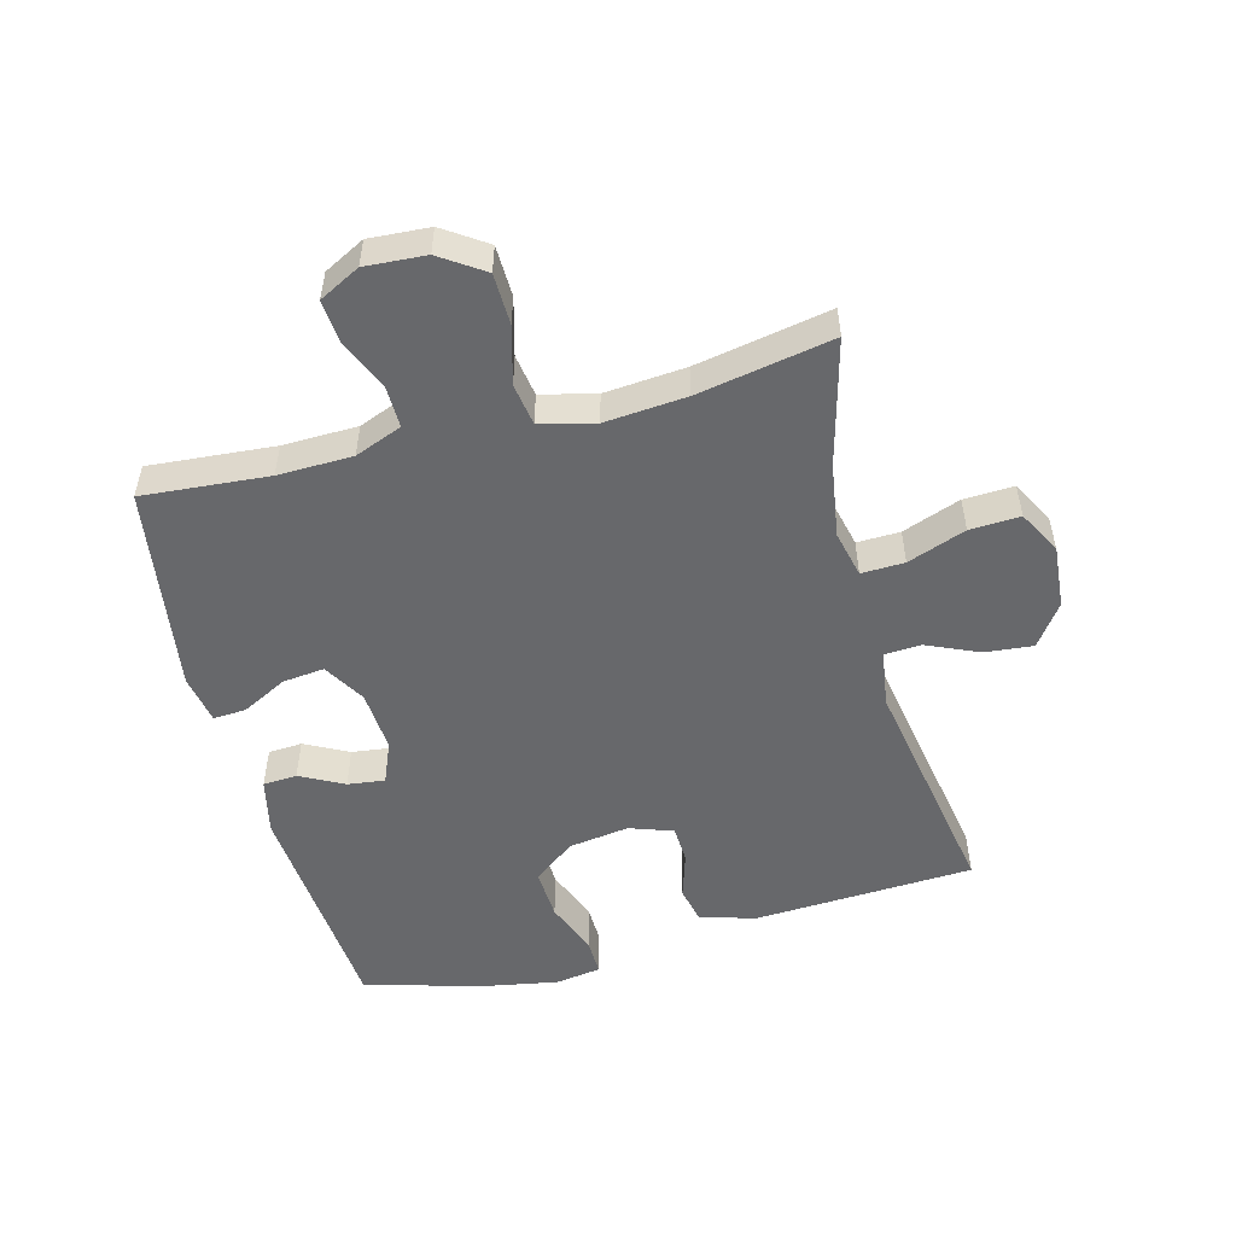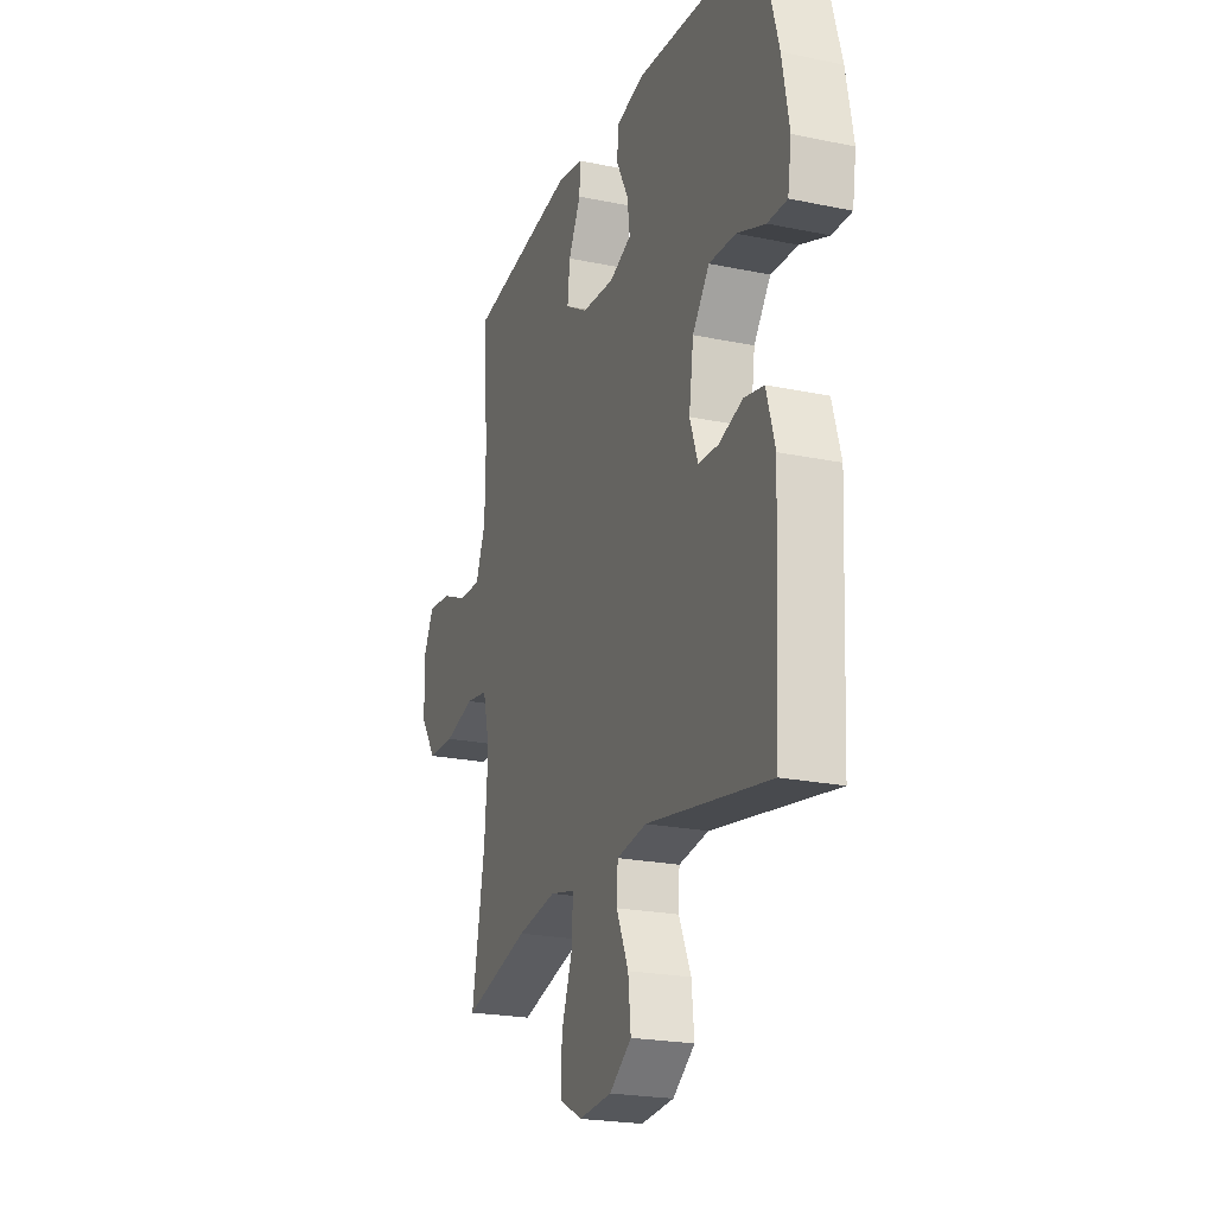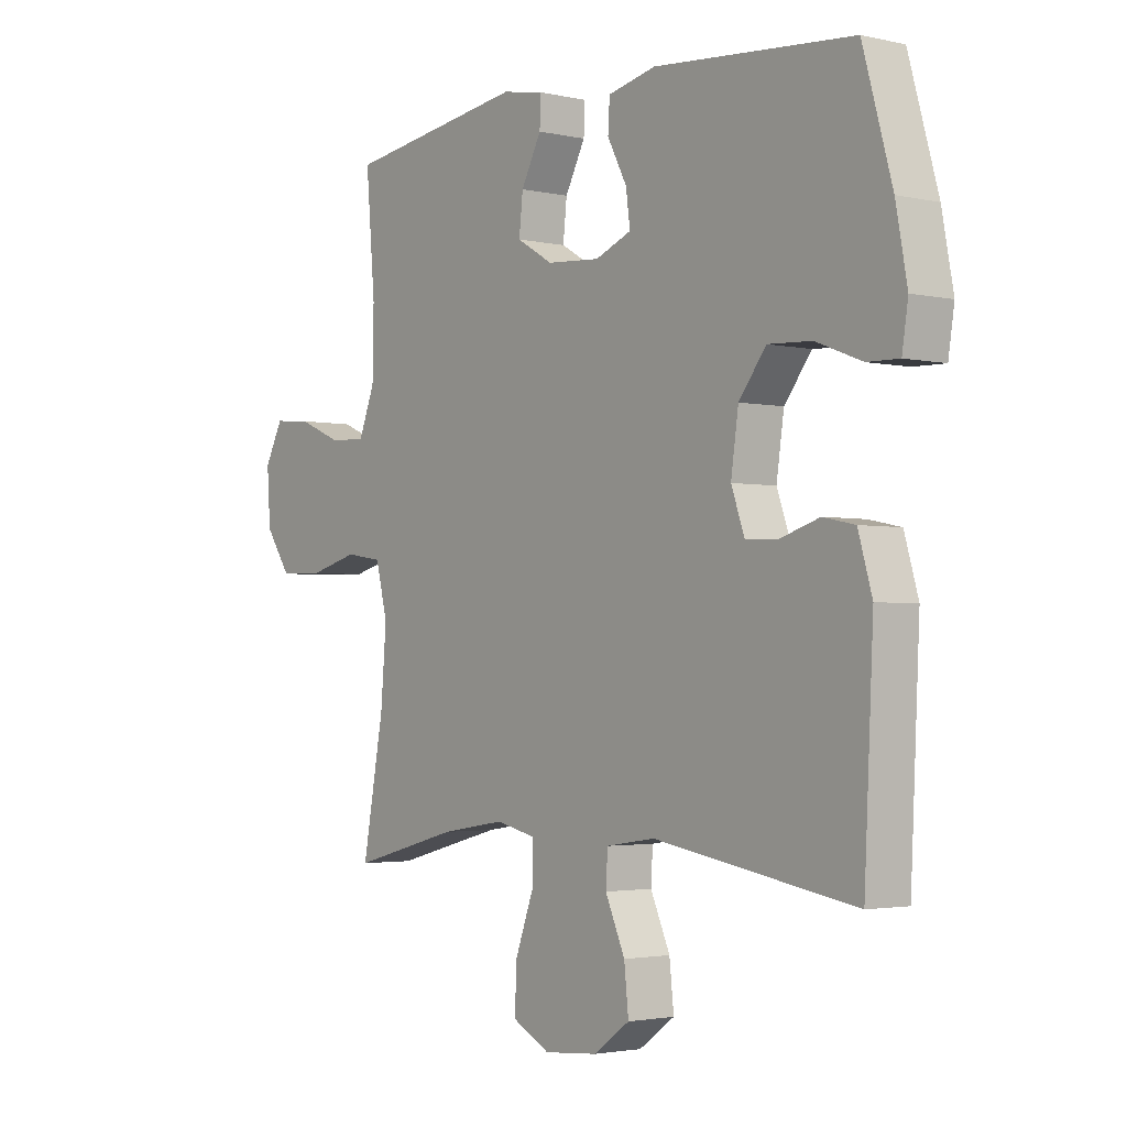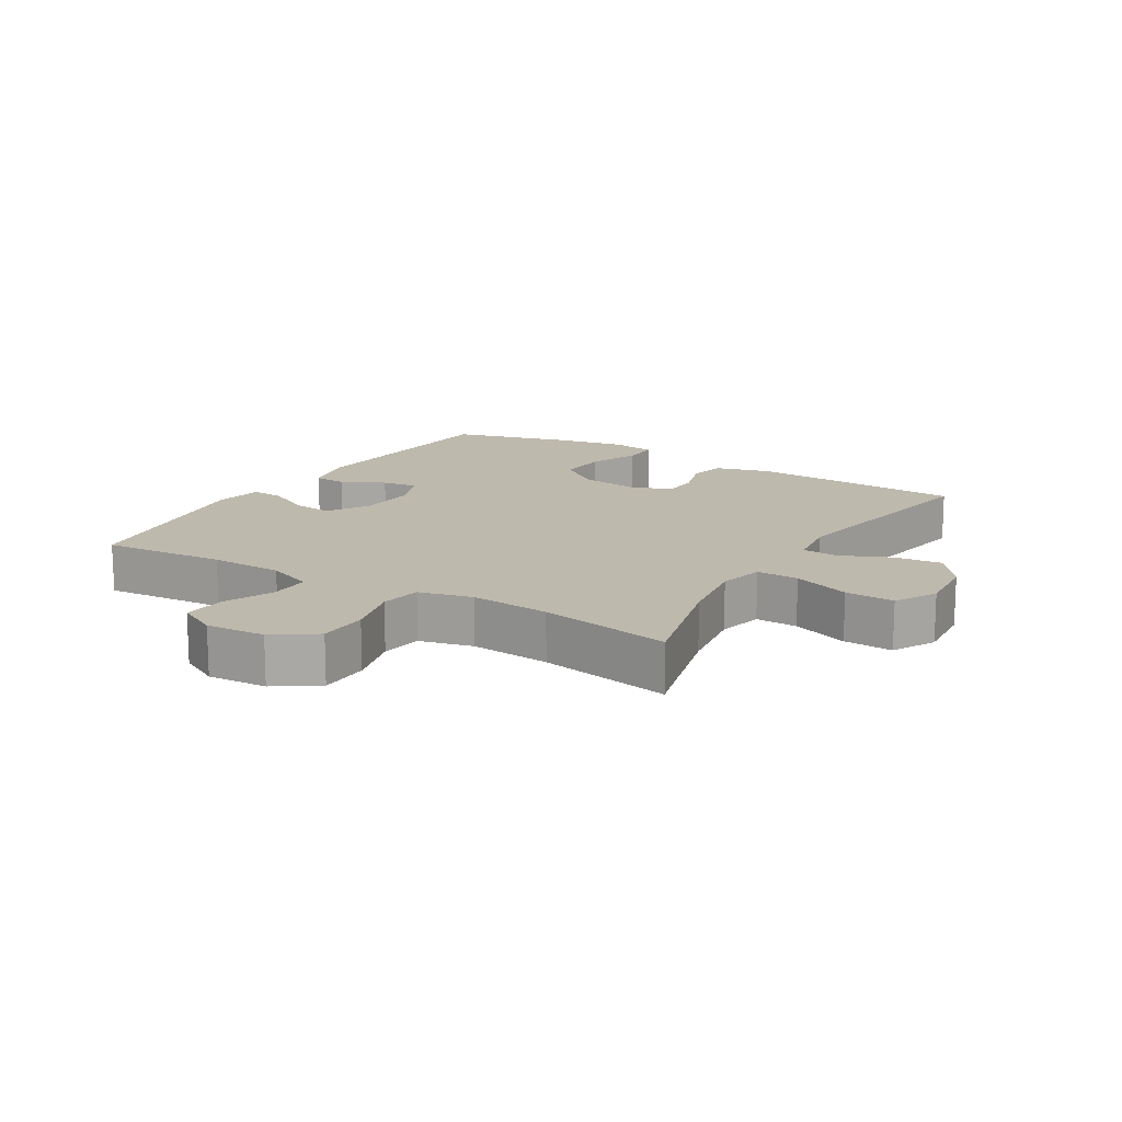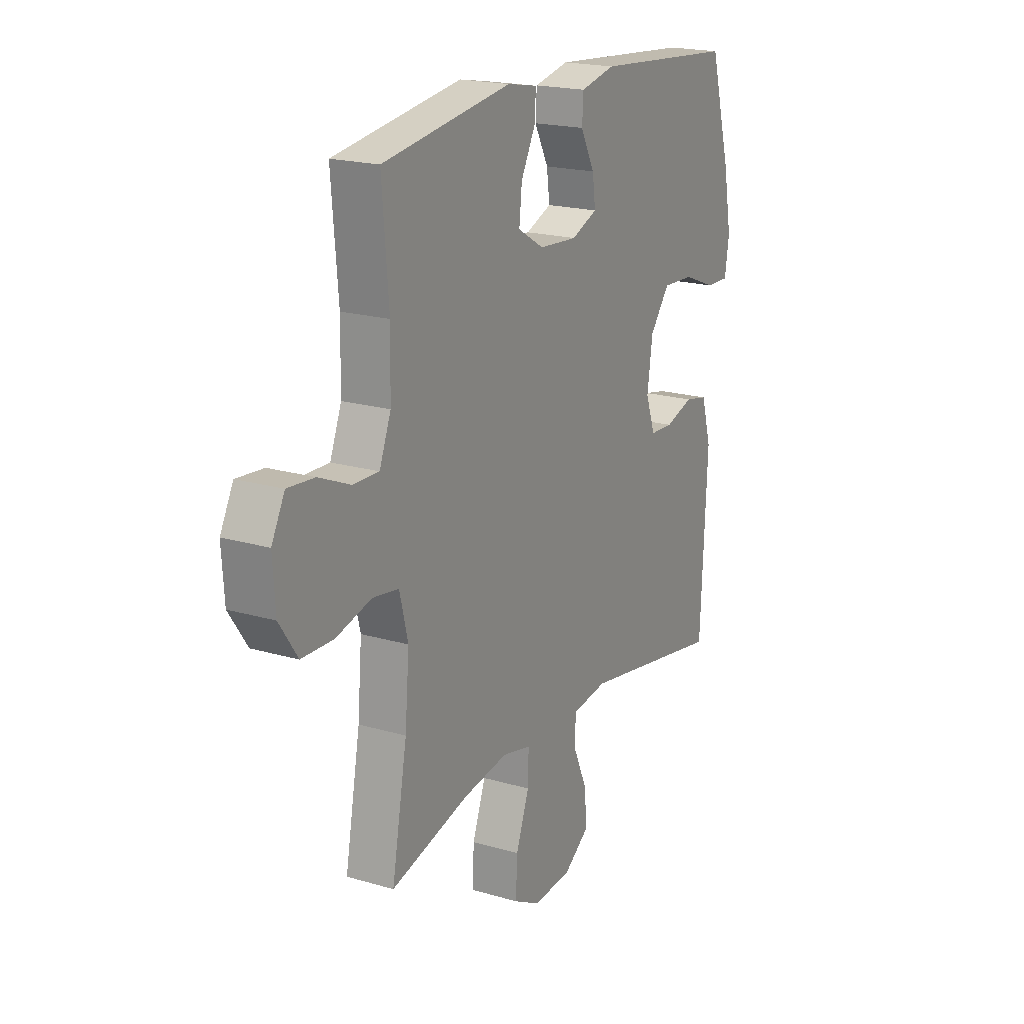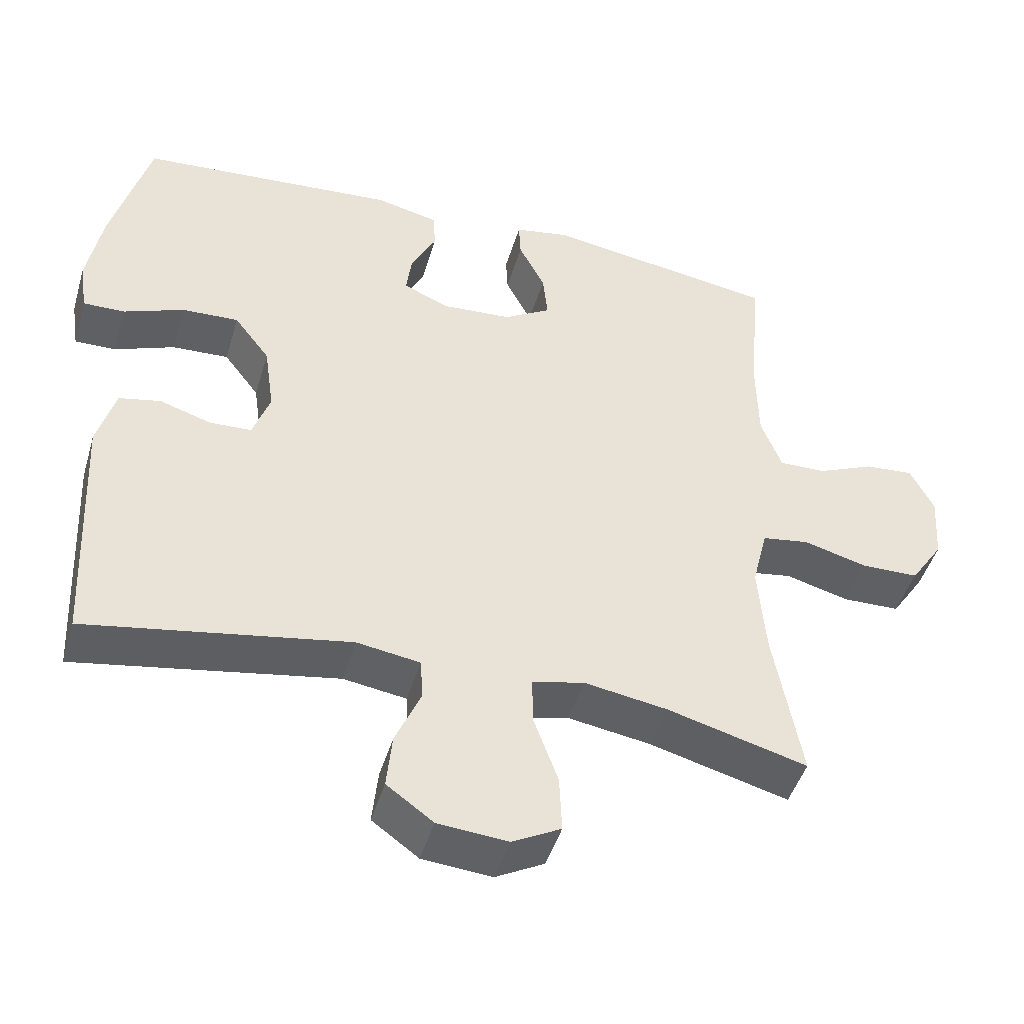
<metadata>
{"format":"obj","ext":"obj","renderer":"f3d","projection":"perspective","resolution":1024,"background":"white","views":[{"elev":-52.4,"azim":104.9,"up":"+Y"},{"elev":-22.1,"azim":-110.0,"up":"+Z"},{"elev":-2.5,"azim":-128.5,"up":"+Z"},{"elev":15.1,"azim":121.4,"up":"+Y"},{"elev":19.6,"azim":118.7,"up":"+Z"},{"elev":-45.9,"azim":-16.3,"up":"+Z"}]}
</metadata>
<code>
o path2208_path2208.001
v -0.5864 0.0375 0.3188
v -0.6074 0.0375 0.2044
v -0.5963 0.0375 0.1321
v -0.5378 0.0375 0.1333
v -0.4532 0.0375 0.1661
v -0.373 0.0375 0.17
v -0.3228 0.0375 0.1044
v -0.3092 0.0375 0.00802
v -0.3335 0.0375 -0.06076
v -0.3928 0.0375 -0.0633
v -0.4651 0.0375 -0.04036
v -0.5239 0.0375 -0.05255
v -0.5494 0.0375 -0.1415
v -0.5327 0.0375 -0.4898
v -0.1637 0.0375 -0.4262
v -0.07418 0.0375 -0.4397
v -0.0708 0.0375 -0.4976
v -0.1069 0.0375 -0.5795
v -0.115 0.0375 -0.6568
v -0.04899 0.0375 -0.7043
v 0.04983 0.0375 -0.7127
v 0.1186 0.0375 -0.6762
v 0.1152 0.0375 -0.5964
v 0.08136 0.0375 -0.5036
v 0.07962 0.0375 -0.4352
v 0.1536 0.0375 -0.4181
v 0.271 0.0375 -0.4368
v 0.4692 0.0375 -0.4898
v 0.4303 0.0375 -0.2752
v 0.4197 0.0375 -0.1456
v 0.4413 0.0375 -0.05854
v 0.5084 0.0375 -0.0481
v 0.5983 0.0375 -0.07243
v 0.6797 0.0375 -0.07065
v 0.7263 0.0375 -0.001908
v 0.7329 0.0375 0.09453
v 0.6994 0.0375 0.1594
v 0.6304 0.0375 0.1536
v 0.5493 0.0375 0.119
v 0.4839 0.0375 0.1177
v 0.4545 0.0375 0.1928
v 0.4523 0.0375 0.3116
v 0.4692 0.0375 0.5119
v 0.1404 0.0375 0.5616
v 0.06359 0.0375 0.5476
v 0.06616 0.0375 0.4957
v 0.1032 0.0375 0.4239
v 0.1102 0.0375 0.3576
v 0.04387 0.0375 0.3183
v -0.05381 0.0375 0.3116
v -0.1196 0.0375 0.339
v -0.1119 0.0375 0.3976
v -0.07613 0.0375 0.4666
v -0.07936 0.0375 0.5204
v -0.1678 0.0375 0.5406
v -0.5327 0.0375 0.5119
v -0.5864 -0.0375 0.3188
v -0.6074 -0.0375 0.2044
v -0.5963 -0.0375 0.1321
v -0.5378 -0.0375 0.1333
v -0.4532 -0.0375 0.1661
v -0.373 -0.0375 0.17
v -0.3228 -0.0375 0.1044
v -0.3092 -0.0375 0.00802
v -0.3335 -0.0375 -0.06076
v -0.3928 -0.0375 -0.0633
v -0.4651 -0.0375 -0.04036
v -0.5239 -0.0375 -0.05255
v -0.5494 -0.0375 -0.1415
v -0.5327 -0.0375 -0.4898
v -0.1637 -0.0375 -0.4262
v -0.07418 -0.0375 -0.4397
v -0.0708 -0.0375 -0.4976
v -0.1069 -0.0375 -0.5795
v -0.115 -0.0375 -0.6568
v -0.04899 -0.0375 -0.7043
v 0.04983 -0.0375 -0.7127
v 0.1186 -0.0375 -0.6762
v 0.1152 -0.0375 -0.5964
v 0.08136 -0.0375 -0.5036
v 0.07962 -0.0375 -0.4352
v 0.1536 -0.0375 -0.4181
v 0.271 -0.0375 -0.4368
v 0.4692 -0.0375 -0.4898
v 0.4303 -0.0375 -0.2752
v 0.4197 -0.0375 -0.1456
v 0.4413 -0.0375 -0.05854
v 0.5084 -0.0375 -0.0481
v 0.5983 -0.0375 -0.07243
v 0.6797 -0.0375 -0.07065
v 0.7263 -0.0375 -0.001908
v 0.7329 -0.0375 0.09453
v 0.6994 -0.0375 0.1594
v 0.6304 -0.0375 0.1536
v 0.5493 -0.0375 0.119
v 0.4839 -0.0375 0.1177
v 0.4545 -0.0375 0.1928
v 0.4523 -0.0375 0.3116
v 0.4692 -0.0375 0.5119
v 0.1404 -0.0375 0.5616
v 0.06359 -0.0375 0.5476
v 0.06616 -0.0375 0.4957
v 0.1032 -0.0375 0.4239
v 0.1102 -0.0375 0.3576
v 0.04387 -0.0375 0.3183
v -0.05381 -0.0375 0.3116
v -0.1196 -0.0375 0.339
v -0.1119 -0.0375 0.3976
v -0.07613 -0.0375 0.4666
v -0.07936 -0.0375 0.5204
v -0.1678 -0.0375 0.5406
v -0.5327 -0.0375 0.5119
v 0.1404 0.0375 0.5616
v 0.06359 0.0375 0.5476
v 0.06359 0.0375 0.5476
v 0.06616 0.0375 0.4957
v -0.07936 0.0375 0.5204
v -0.07936 0.0375 0.5204
v -0.1678 0.0375 0.5406
v 0.4692 0.0375 0.5119
v 0.4692 0.0375 0.5119
v -0.07613 0.0375 0.4666
v -0.5327 0.0375 0.5119
v -0.5327 0.0375 0.5119
v 0.1032 0.0375 0.4239
v -0.1119 0.0375 0.3976
v -0.5864 0.0375 0.3188
v 0.1102 0.0375 0.3576
v 0.1102 0.0375 0.3576
v 0.4523 0.0375 0.3116
v -0.1196 0.0375 0.339
v -0.1196 0.0375 0.339
v 0.04387 0.0375 0.3183
v -0.05381 0.0375 0.3116
v -0.6074 0.0375 0.2044
v 0.4545 0.0375 0.1928
v -0.4532 0.0375 0.1661
v -0.373 0.0375 0.17
v -0.5963 0.0375 0.1321
v -0.5963 0.0375 0.1321
v 0.4839 0.0375 0.1177
v 0.4839 0.0375 0.1177
v -0.3228 0.0375 0.1044
v -0.5378 0.0375 0.1333
v 0.7329 0.0375 0.09453
v 0.6994 0.0375 0.1594
v 0.6994 0.0375 0.1594
v 0.6304 0.0375 0.1536
v 0.5493 0.0375 0.119
v -0.3092 0.0375 0.00802
v 0.7263 0.0375 -0.001908
v -0.3335 0.0375 -0.06076
v -0.3335 0.0375 -0.06076
v 0.6797 0.0375 -0.07065
v -0.3928 0.0375 -0.0633
v -0.4651 0.0375 -0.04036
v -0.5239 0.0375 -0.05255
v -0.5239 0.0375 -0.05255
v 0.5983 0.0375 -0.07243
v 0.5084 0.0375 -0.0481
v 0.4413 0.0375 -0.05854
v 0.4413 0.0375 -0.05854
v -0.5494 0.0375 -0.1415
v 0.4197 0.0375 -0.1456
v 0.4303 0.0375 -0.2752
v 0.4692 0.0375 -0.4898
v 0.4692 0.0375 -0.4898
v 0.1536 0.0375 -0.4181
v 0.271 0.0375 -0.4368
v 0.07962 0.0375 -0.4352
v 0.07962 0.0375 -0.4352
v -0.1637 0.0375 -0.4262
v -0.07418 0.0375 -0.4397
v -0.07418 0.0375 -0.4397
v 0.08136 0.0375 -0.5036
v -0.0708 0.0375 -0.4976
v -0.5327 0.0375 -0.4898
v -0.5327 0.0375 -0.4898
v -0.1069 0.0375 -0.5795
v 0.1152 0.0375 -0.5964
v -0.115 0.0375 -0.6568
v 0.1186 0.0375 -0.6762
v 0.1186 0.0375 -0.6762
v -0.04899 0.0375 -0.7043
v 0.04983 0.0375 -0.7127
v 0.1404 -0.0375 0.5616
v 0.06359 -0.0375 0.5476
v 0.06359 -0.0375 0.5476
v 0.06616 -0.0375 0.4957
v -0.07936 -0.0375 0.5204
v -0.07936 -0.0375 0.5204
v -0.1678 -0.0375 0.5406
v 0.4692 -0.0375 0.5119
v 0.4692 -0.0375 0.5119
v -0.07613 -0.0375 0.4666
v -0.5327 -0.0375 0.5119
v -0.5327 -0.0375 0.5119
v 0.1032 -0.0375 0.4239
v -0.1119 -0.0375 0.3976
v -0.5864 -0.0375 0.3188
v 0.1102 -0.0375 0.3576
v 0.1102 -0.0375 0.3576
v 0.4523 -0.0375 0.3116
v -0.1196 -0.0375 0.339
v -0.1196 -0.0375 0.339
v 0.04387 -0.0375 0.3183
v -0.05381 -0.0375 0.3116
v -0.6074 -0.0375 0.2044
v 0.4545 -0.0375 0.1928
v -0.4532 -0.0375 0.1661
v -0.373 -0.0375 0.17
v -0.5963 -0.0375 0.1321
v -0.5963 -0.0375 0.1321
v 0.4839 -0.0375 0.1177
v 0.4839 -0.0375 0.1177
v -0.3228 -0.0375 0.1044
v -0.5378 -0.0375 0.1333
v 0.7329 -0.0375 0.09453
v 0.6994 -0.0375 0.1594
v 0.6994 -0.0375 0.1594
v 0.6304 -0.0375 0.1536
v 0.5493 -0.0375 0.119
v -0.3092 -0.0375 0.00802
v 0.7263 -0.0375 -0.001908
v -0.3335 -0.0375 -0.06076
v -0.3335 -0.0375 -0.06076
v 0.6797 -0.0375 -0.07065
v -0.3928 -0.0375 -0.0633
v -0.4651 -0.0375 -0.04036
v -0.5239 -0.0375 -0.05255
v -0.5239 -0.0375 -0.05255
v 0.5983 -0.0375 -0.07243
v 0.5084 -0.0375 -0.0481
v 0.4413 -0.0375 -0.05854
v 0.4413 -0.0375 -0.05854
v -0.5494 -0.0375 -0.1415
v 0.4197 -0.0375 -0.1456
v 0.4303 -0.0375 -0.2752
v 0.4692 -0.0375 -0.4898
v 0.4692 -0.0375 -0.4898
v 0.1536 -0.0375 -0.4181
v 0.271 -0.0375 -0.4368
v 0.07962 -0.0375 -0.4352
v 0.07962 -0.0375 -0.4352
v -0.1637 -0.0375 -0.4262
v -0.07418 -0.0375 -0.4397
v -0.07418 -0.0375 -0.4397
v 0.08136 -0.0375 -0.5036
v -0.0708 -0.0375 -0.4976
v -0.5327 -0.0375 -0.4898
v -0.5327 -0.0375 -0.4898
v -0.1069 -0.0375 -0.5795
v 0.1152 -0.0375 -0.5964
v -0.115 -0.0375 -0.6568
v 0.1186 -0.0375 -0.6762
v 0.1186 -0.0375 -0.6762
v -0.04899 -0.0375 -0.7043
v 0.04983 -0.0375 -0.7127
f 203 201 209
f 245 225 228
f 189 186 187
f 221 218 219
f 223 237 206
f 252 253 248
f 232 222 233
f 242 238 241
f 199 195 192
f 209 201 206
f 246 243 223
f 227 224 232
f 257 253 252
f 214 209 234
f 200 211 196
f 238 242 239
f 246 225 245
f 192 195 190
f 233 214 234
f 254 257 252
f 236 229 230
f 223 207 216
f 238 237 241
f 217 208 212
f 248 243 249
f 218 221 224
f 193 198 203
f 198 186 189
f 186 198 193
f 206 207 223
f 255 253 258
f 258 253 257
f 216 204 211
f 210 200 208
f 222 224 221
f 241 237 223
f 211 200 210
f 233 222 214
f 211 204 192
f 246 223 225
f 196 211 192
f 210 208 217
f 234 206 237
f 249 243 246
f 192 204 199
f 252 248 249
f 232 224 222
f 203 198 201
f 250 245 236
f 236 245 228
f 243 241 223
f 204 216 207
f 228 229 236
f 234 209 206
f 44 115 188 100
f 45 46 102 101
f 118 55 111 191
f 121 44 100 194
f 53 54 110 109
f 55 124 197 111
f 46 47 103 102
f 52 53 109 108
f 56 1 57 112
f 47 129 202 103
f 42 43 99 98
f 132 52 108 205
f 48 49 105 104
f 50 51 107 106
f 1 2 58 57
f 49 50 106 105
f 41 42 98 97
f 5 6 62 61
f 2 140 213 58
f 142 41 97 215
f 6 7 63 62
f 4 5 61 60
f 3 4 60 59
f 36 147 220 92
f 37 38 94 93
f 38 39 95 94
f 39 40 96 95
f 7 8 64 63
f 35 36 92 91
f 8 153 226 64
f 34 35 91 90
f 10 11 67 66
f 11 158 231 67
f 33 34 90 89
f 32 33 89 88
f 162 32 88 235
f 12 13 69 68
f 30 31 87 86
f 9 10 66 65
f 29 30 86 85
f 167 29 85 240
f 26 27 83 82
f 171 26 82 244
f 15 174 247 71
f 24 25 81 80
f 16 17 73 72
f 178 15 71 251
f 13 14 70 69
f 27 28 84 83
f 17 18 74 73
f 23 24 80 79
f 18 19 75 74
f 183 23 79 256
f 19 20 76 75
f 21 22 78 77
f 20 21 77 76
f 130 136 128
f 172 155 152
f 116 114 113
f 148 146 145
f 150 133 164
f 179 175 180
f 159 160 149
f 169 168 165
f 126 119 122
f 136 133 128
f 173 150 170
f 154 159 151
f 184 179 180
f 141 161 136
f 127 123 138
f 165 166 169
f 173 172 152
f 119 117 122
f 160 161 141
f 181 179 184
f 163 157 156
f 150 143 134
f 165 168 164
f 144 139 135
f 175 176 170
f 145 151 148
f 120 130 125
f 125 116 113
f 113 120 125
f 133 150 134
f 182 185 180
f 185 184 180
f 143 138 131
f 137 135 127
f 149 148 151
f 168 150 164
f 138 137 127
f 160 141 149
f 138 119 131
f 173 152 150
f 123 119 138
f 137 144 135
f 161 164 133
f 176 173 170
f 119 126 131
f 179 176 175
f 159 149 151
f 130 128 125
f 177 163 172
f 163 155 172
f 170 150 168
f 131 134 143
f 155 163 156
f 161 133 136

</code>
